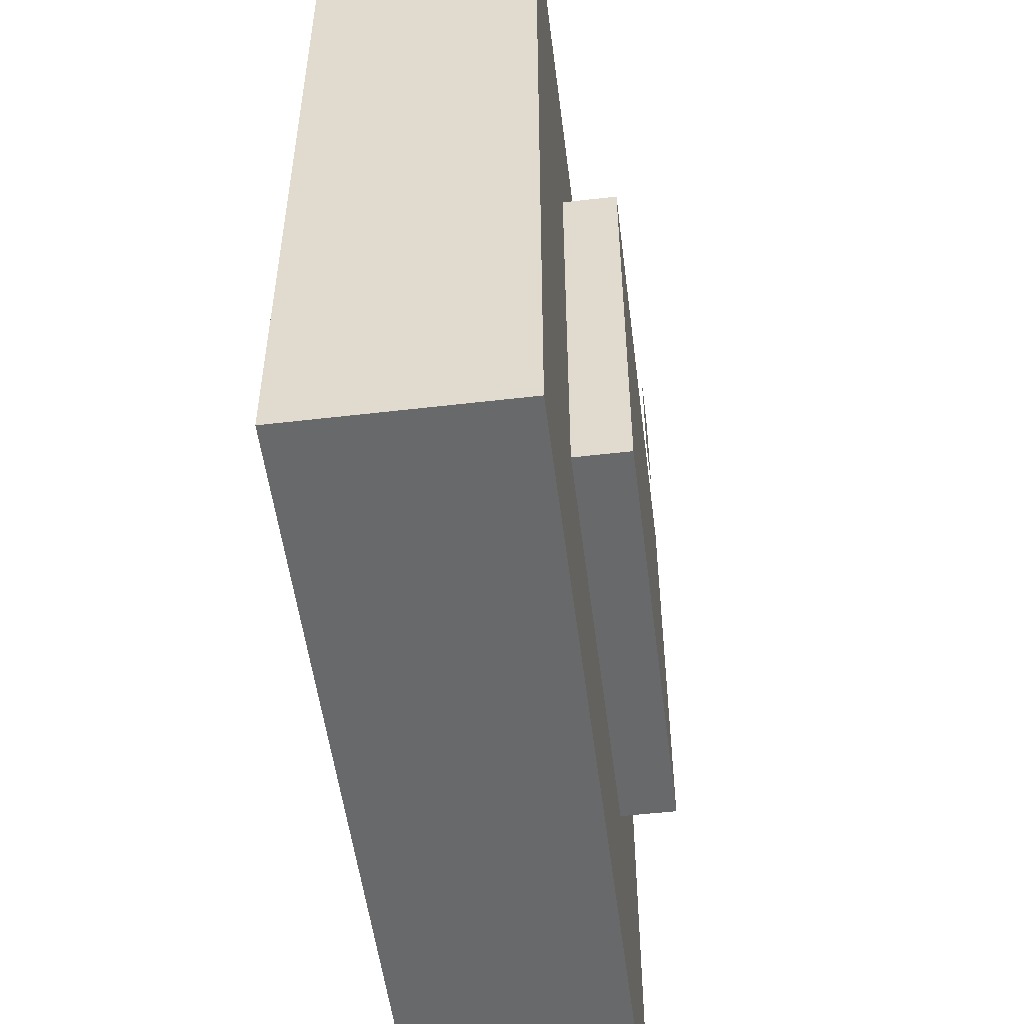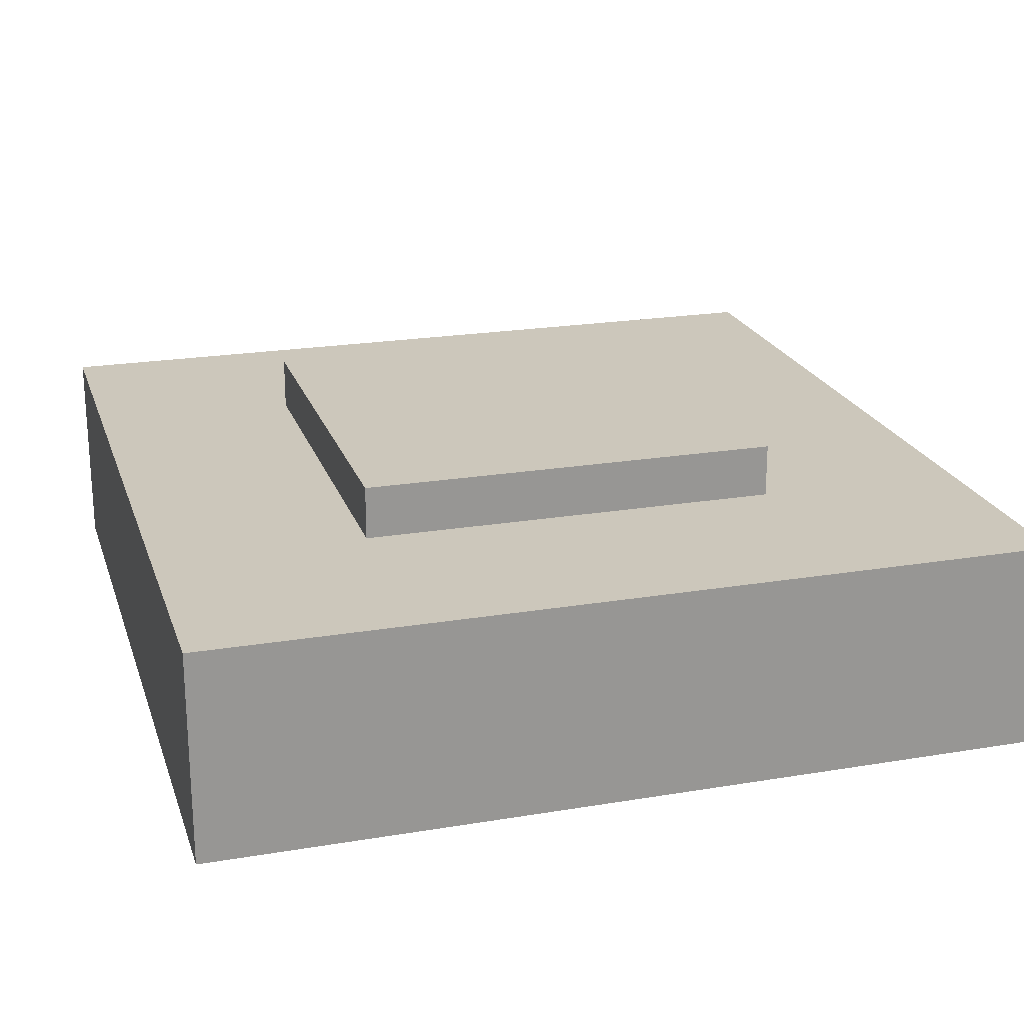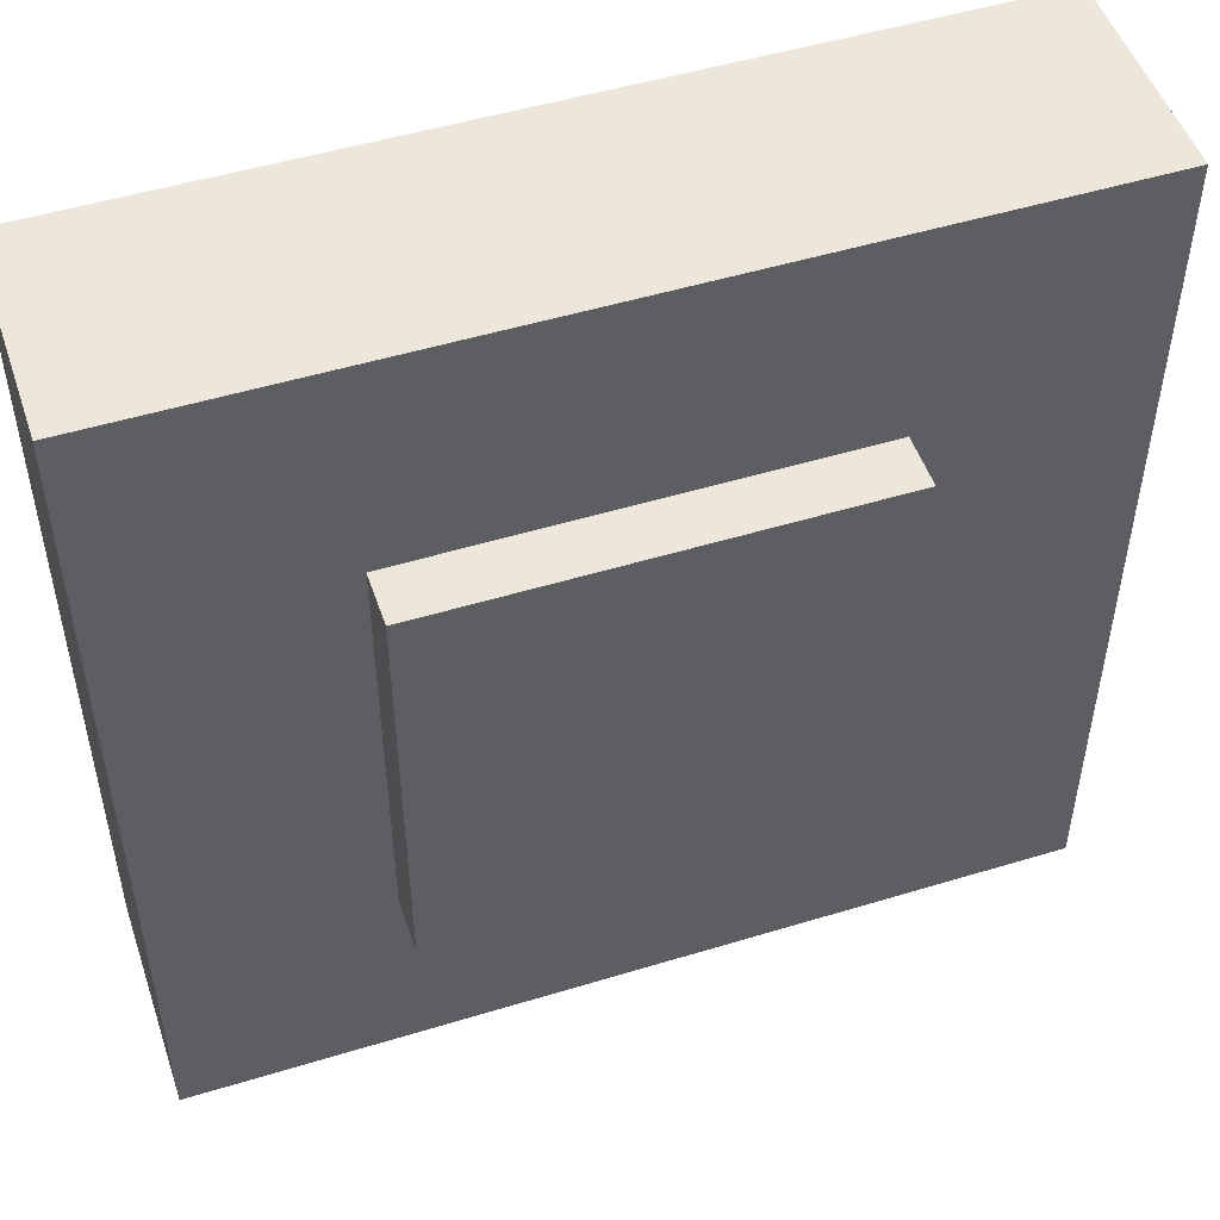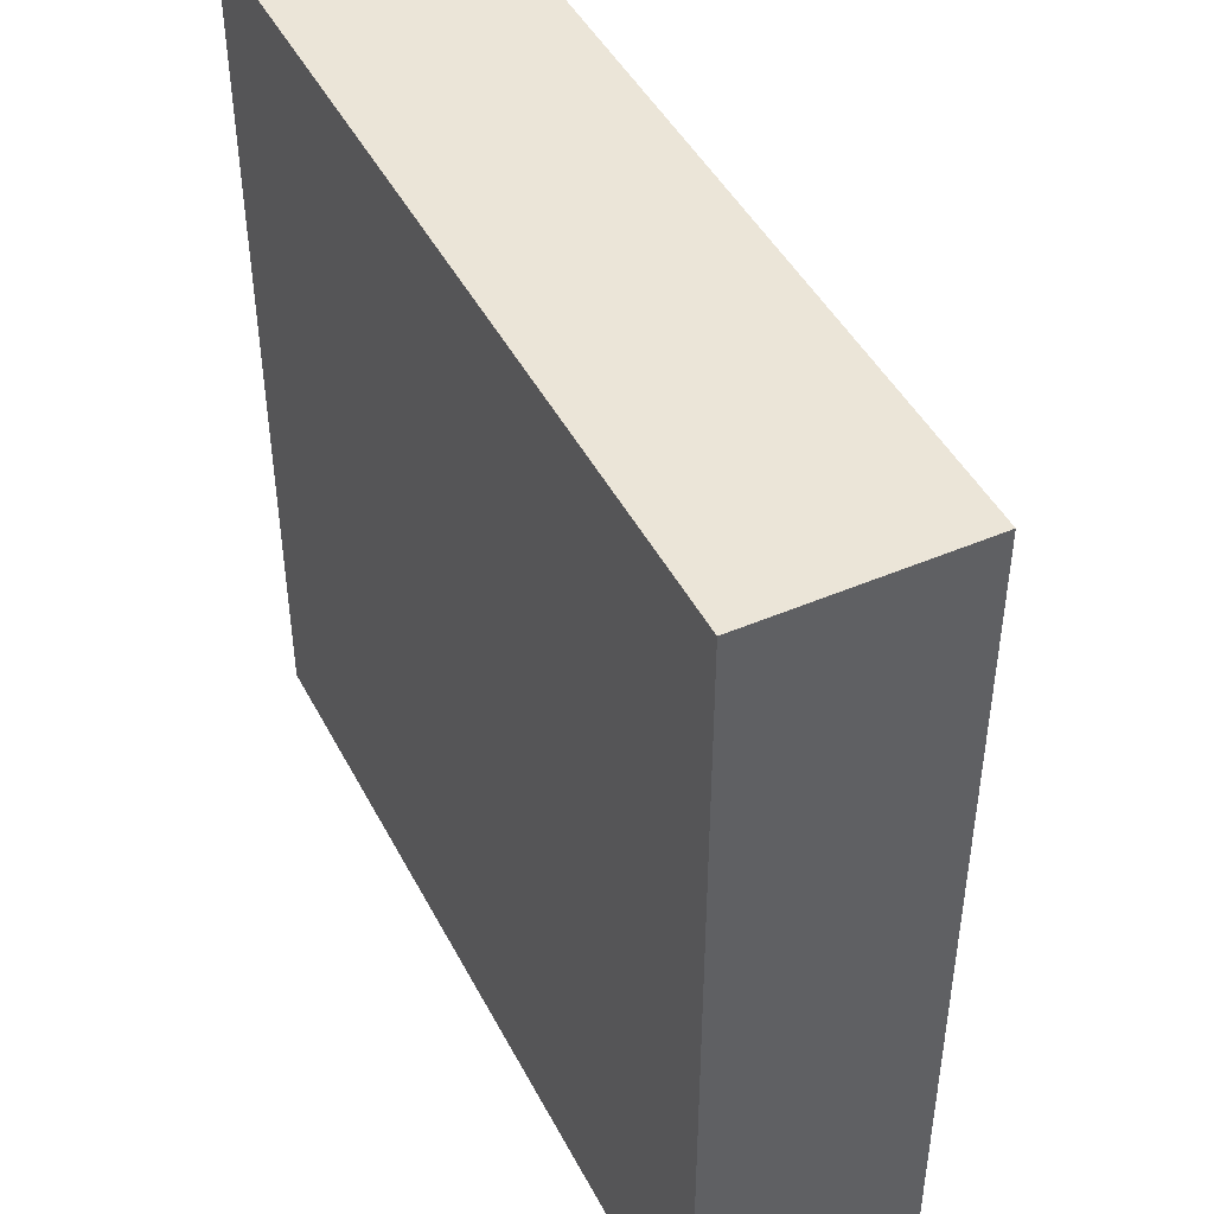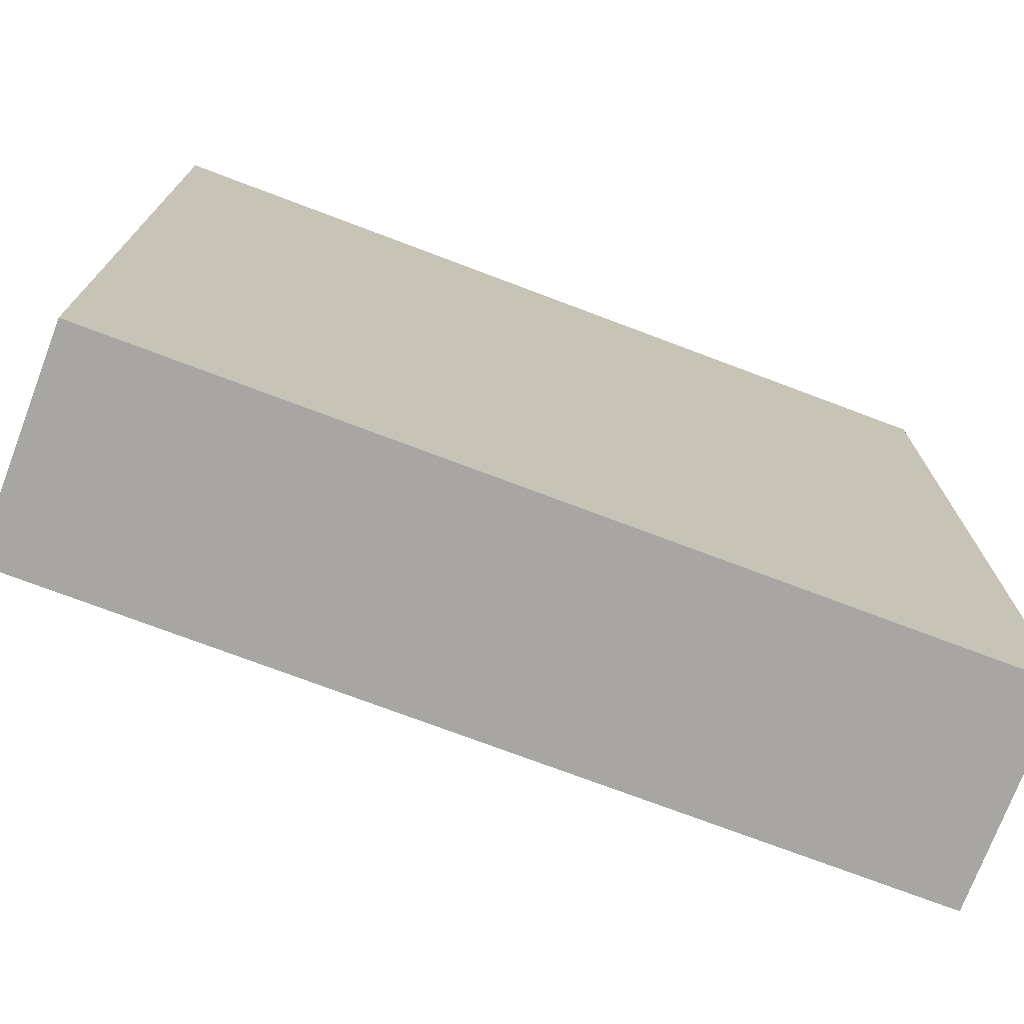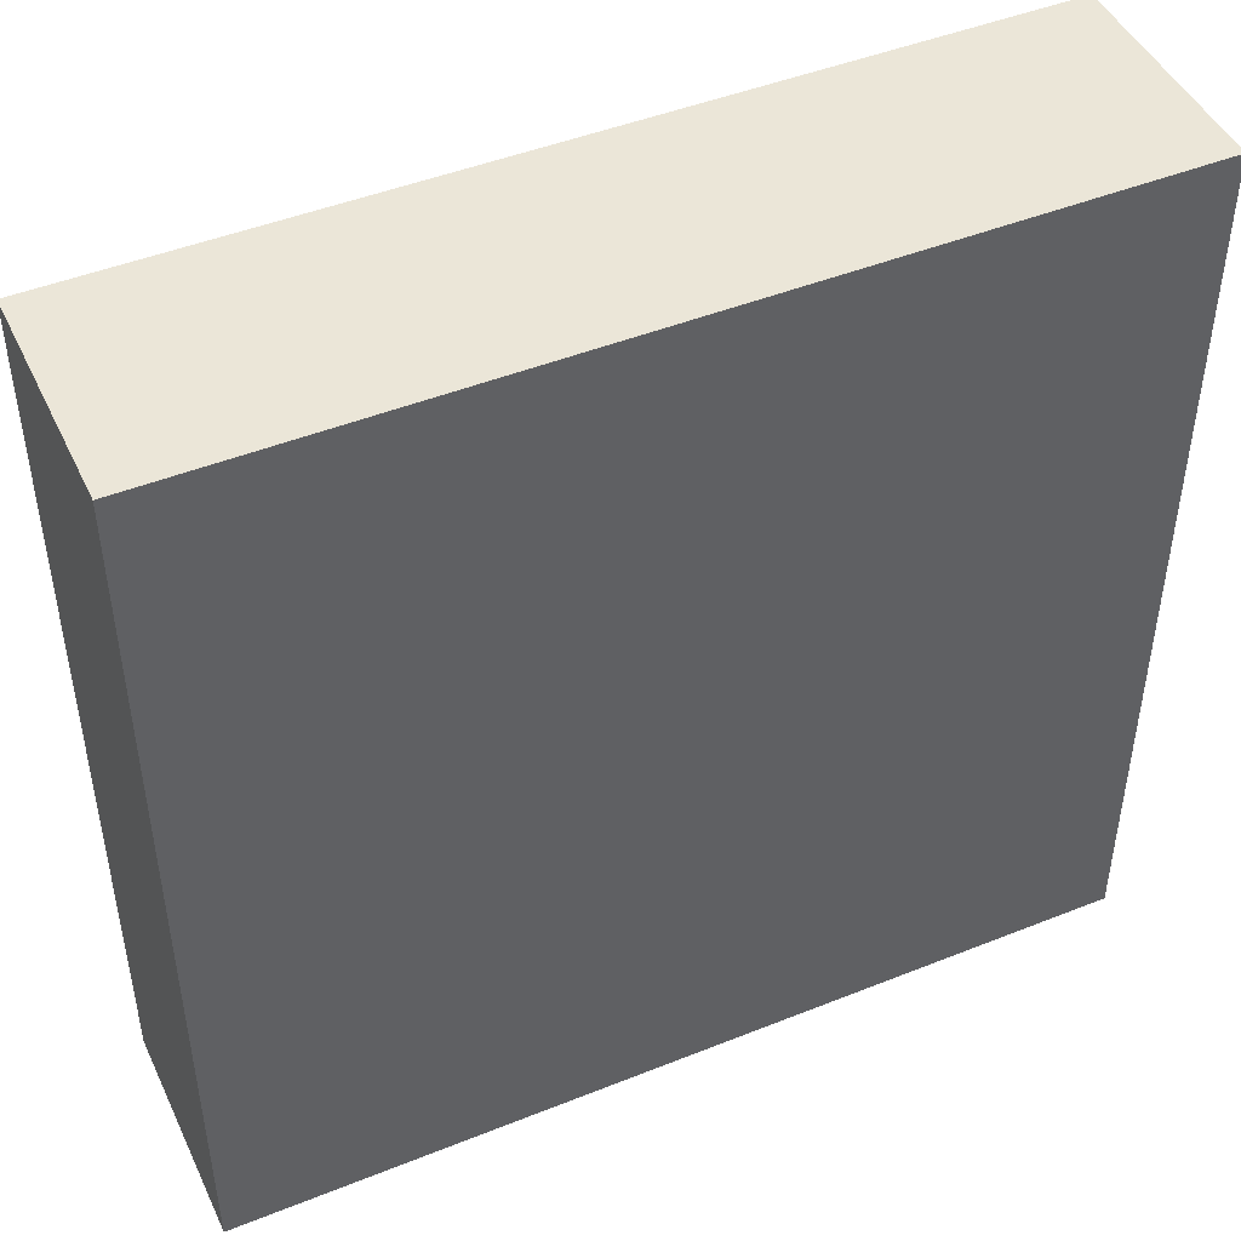
<metadata>
{"format":"obj","ext":"obj","renderer":"f3d","projection":"perspective","resolution":1024,"background":"white","views":[{"elev":-52.6,"azim":97.2,"up":"+Z"},{"elev":21.7,"azim":73.6,"up":"+Y"},{"elev":50.4,"azim":161.5,"up":"+Z"},{"elev":45.6,"azim":63.7,"up":"+Z"},{"elev":-74.1,"azim":-20.7,"up":"+Z"},{"elev":46.5,"azim":-24.5,"up":"+Z"}]}
</metadata>
<code>
o grass
v 0.5 0.25 0.5
v 0.5 0.25 -0.5
v 0.5 0 0.5
v 0.5 0 -0.5
v -0.5 0.25 0.5
v -0.5 0.25 -0.5
v -0.5 0 0.5
v -0.5 0 -0.5
f 2 1 3 4
f 7 5 6 8
f 5 1 2 6
f 4 3 7 8
f 3 1 5 7
f 6 2 4 8
o road
v 0.25 0.3125 0.25
v 0.25 0.3125 -0.25
v 0.25 0.25 0.25
v 0.25 0.25 -0.25
v -0.25 0.3125 0.25
v -0.25 0.3125 -0.25
v -0.25 0.25 0.25
v -0.25 0.25 -0.25
f 10 9 11 12
f 15 13 14 16
f 13 9 10 14
f 12 11 15 16
f 11 9 13 15
f 14 10 12 16
o plane
v 0.03125 0.3187 -0.0625
v 0.03125 0.3187 -0.1875
v -0.03125 0.3187 -0.0625
v -0.03125 0.3187 -0.1875
f 17 18 20 19
o plane
v 0.03125 0.3187 0.1875
v 0.03125 0.3187 0.0625
v -0.03125 0.3187 0.1875
v -0.03125 0.3187 0.0625
f 21 22 24 23

</code>
